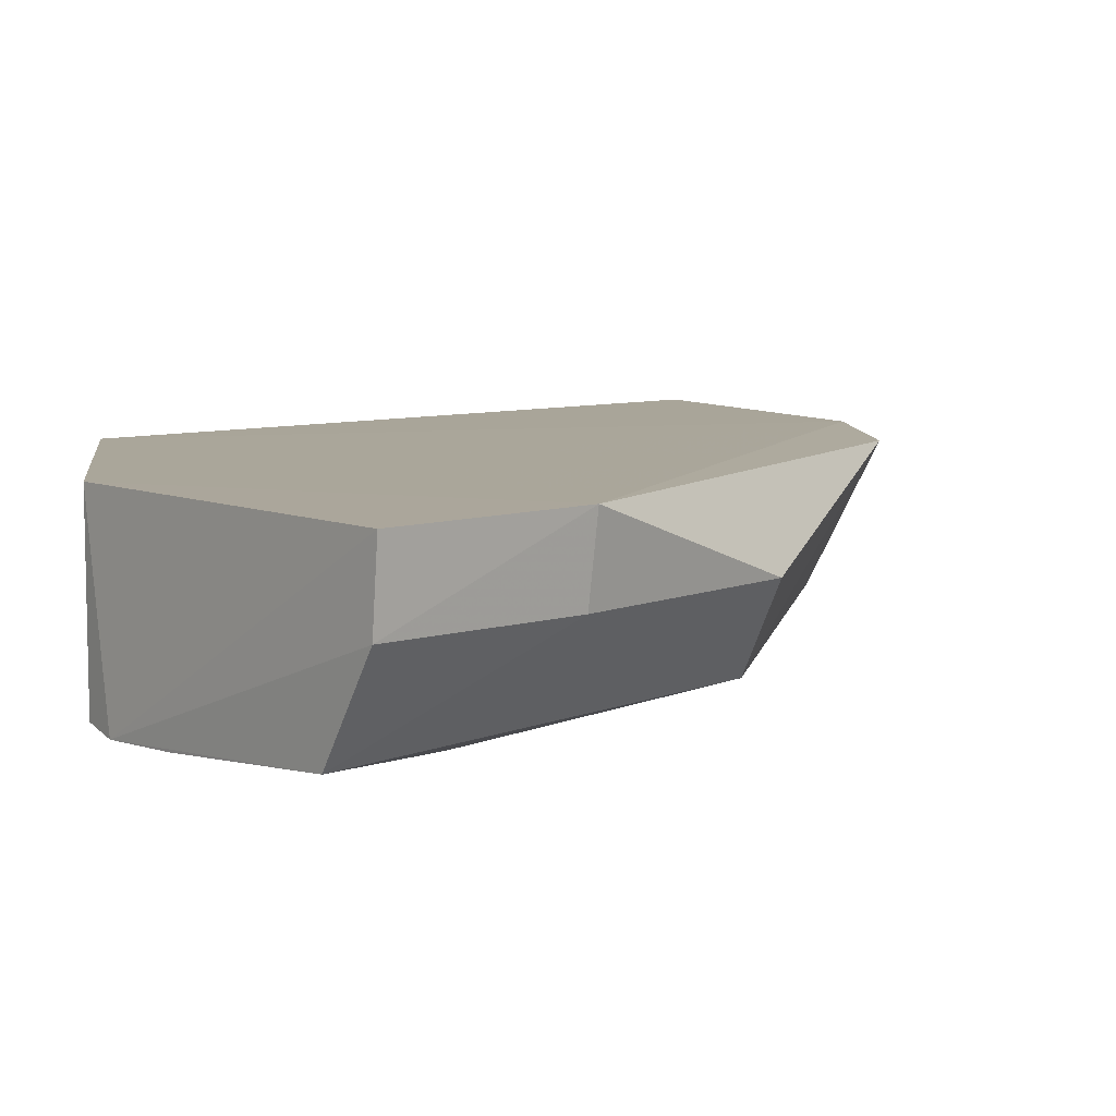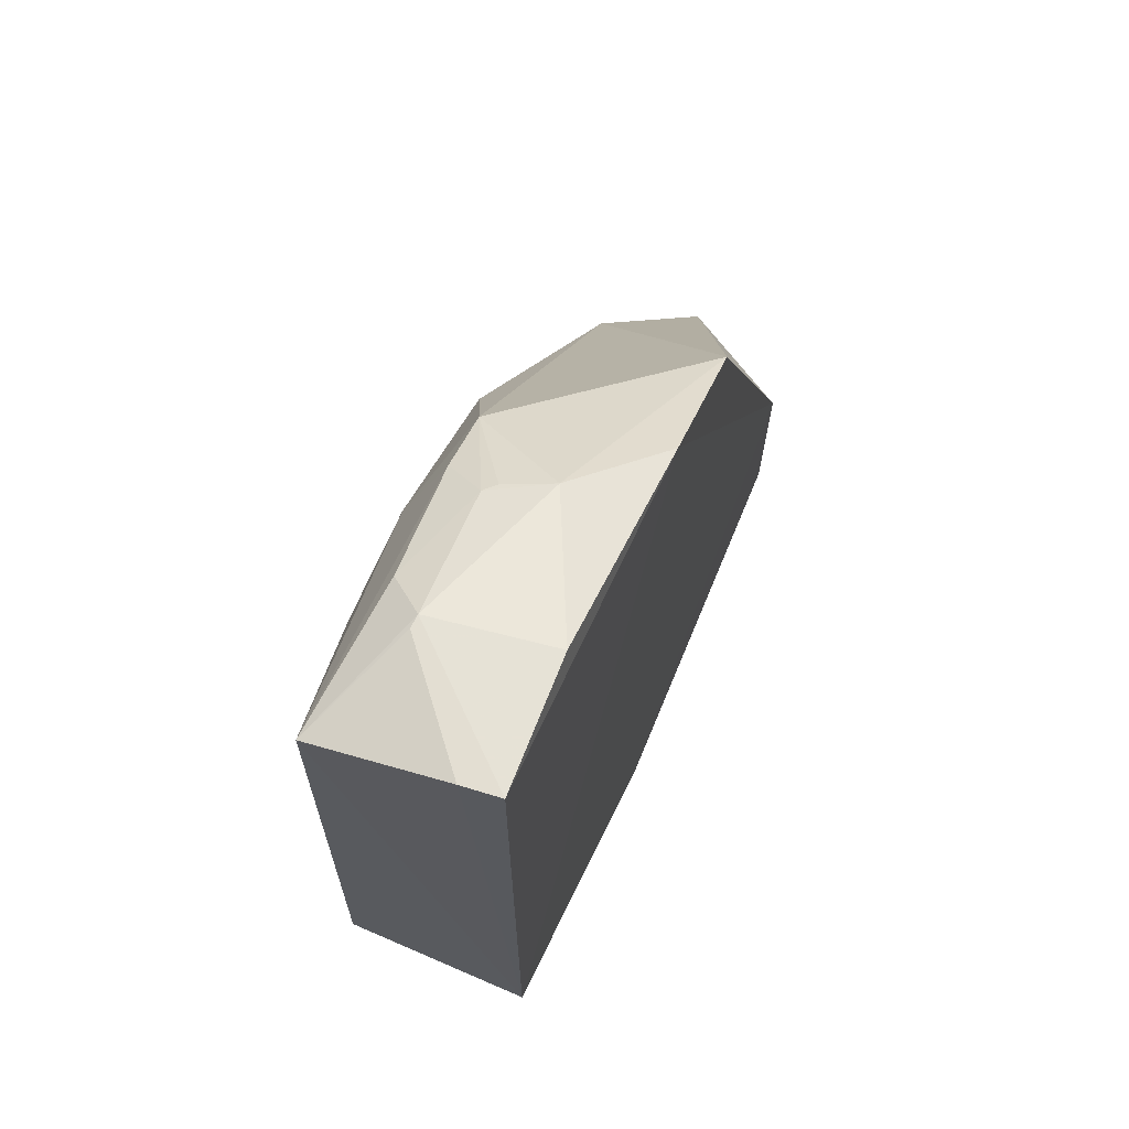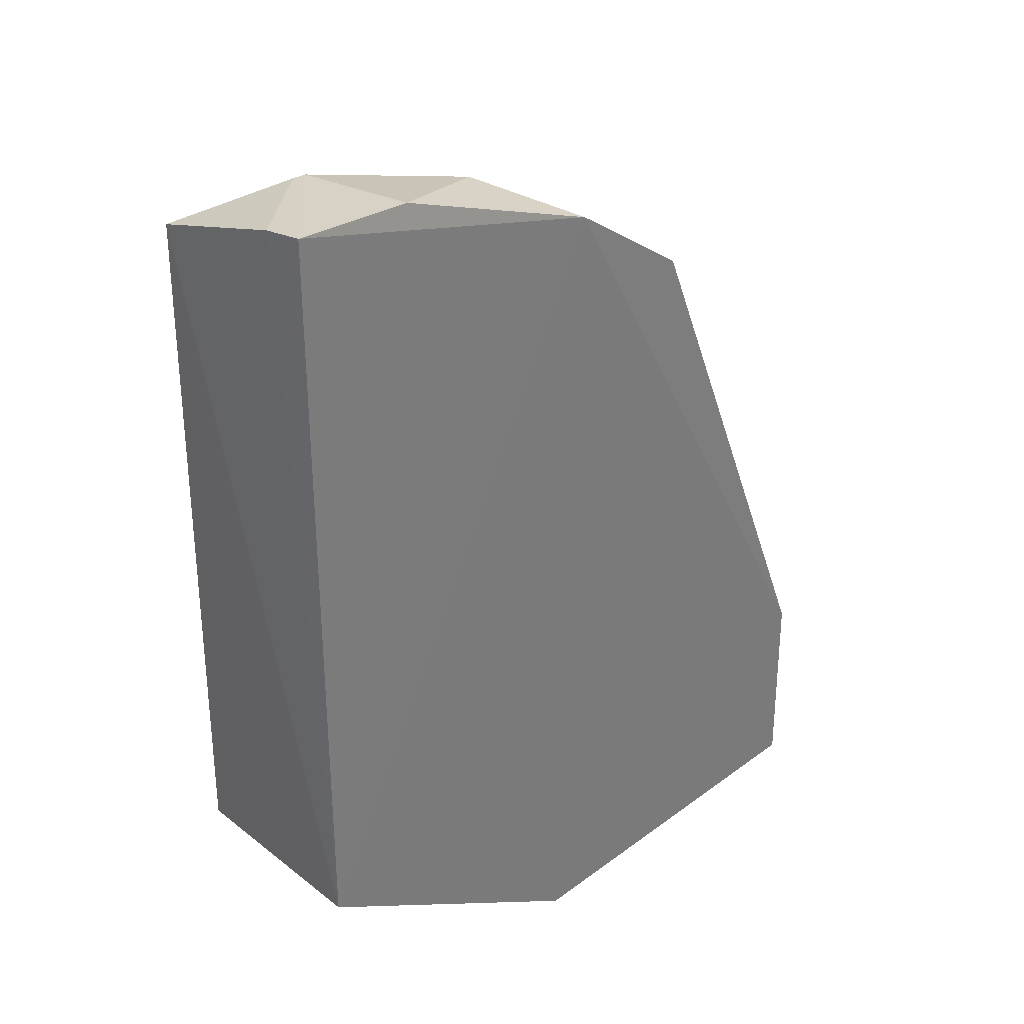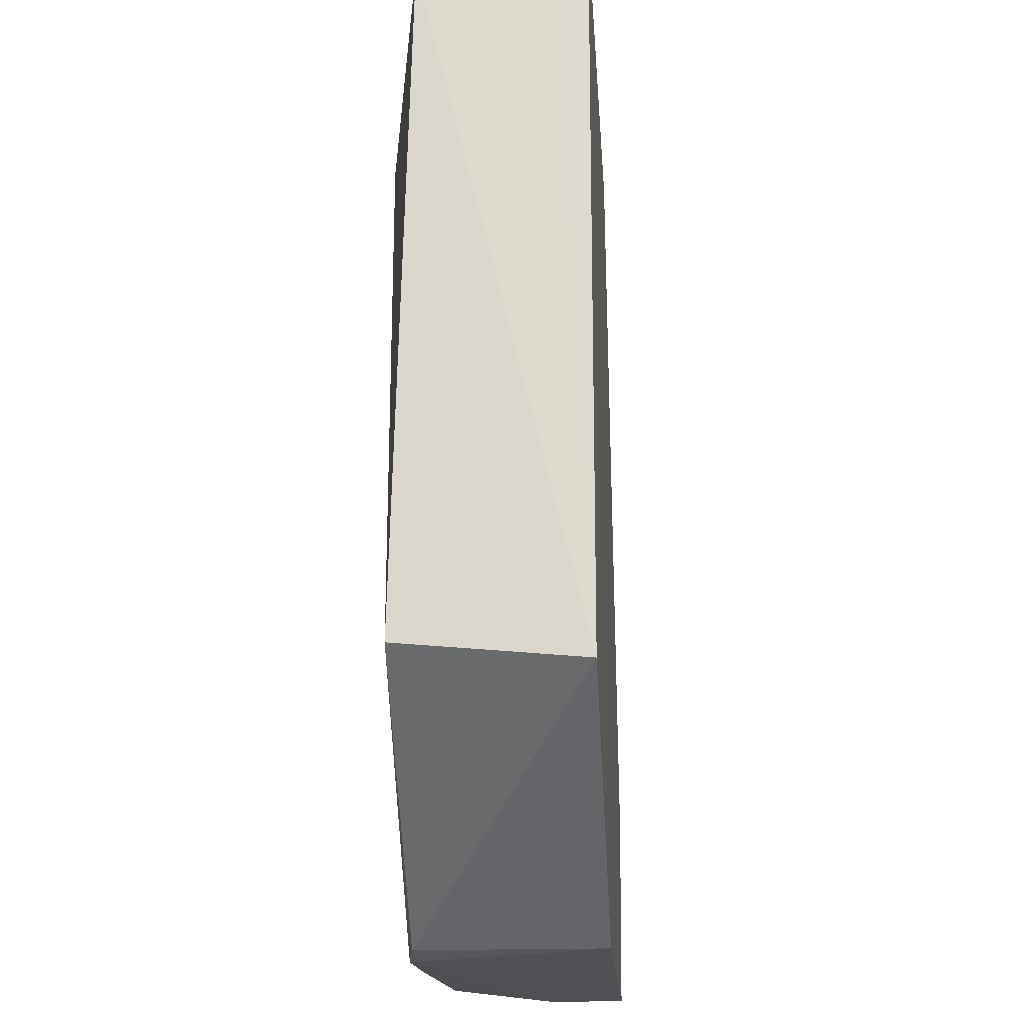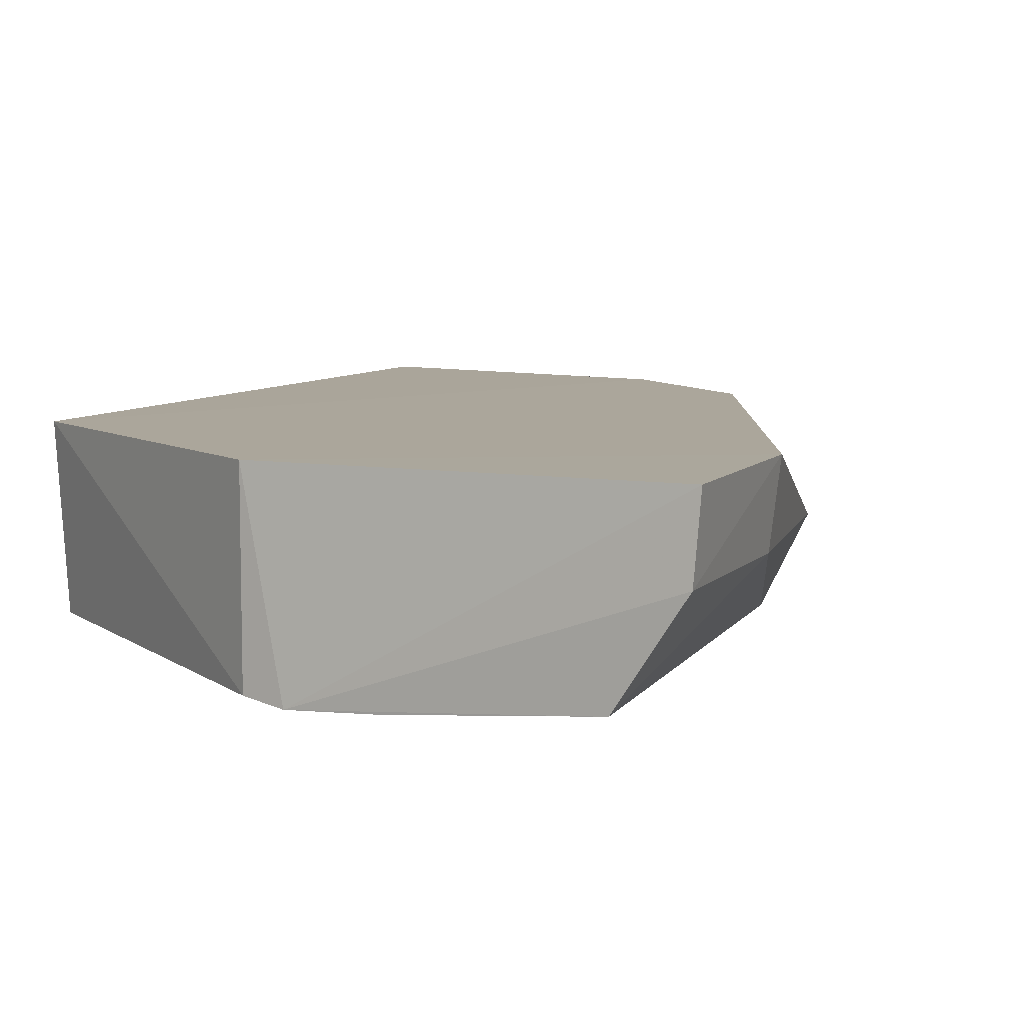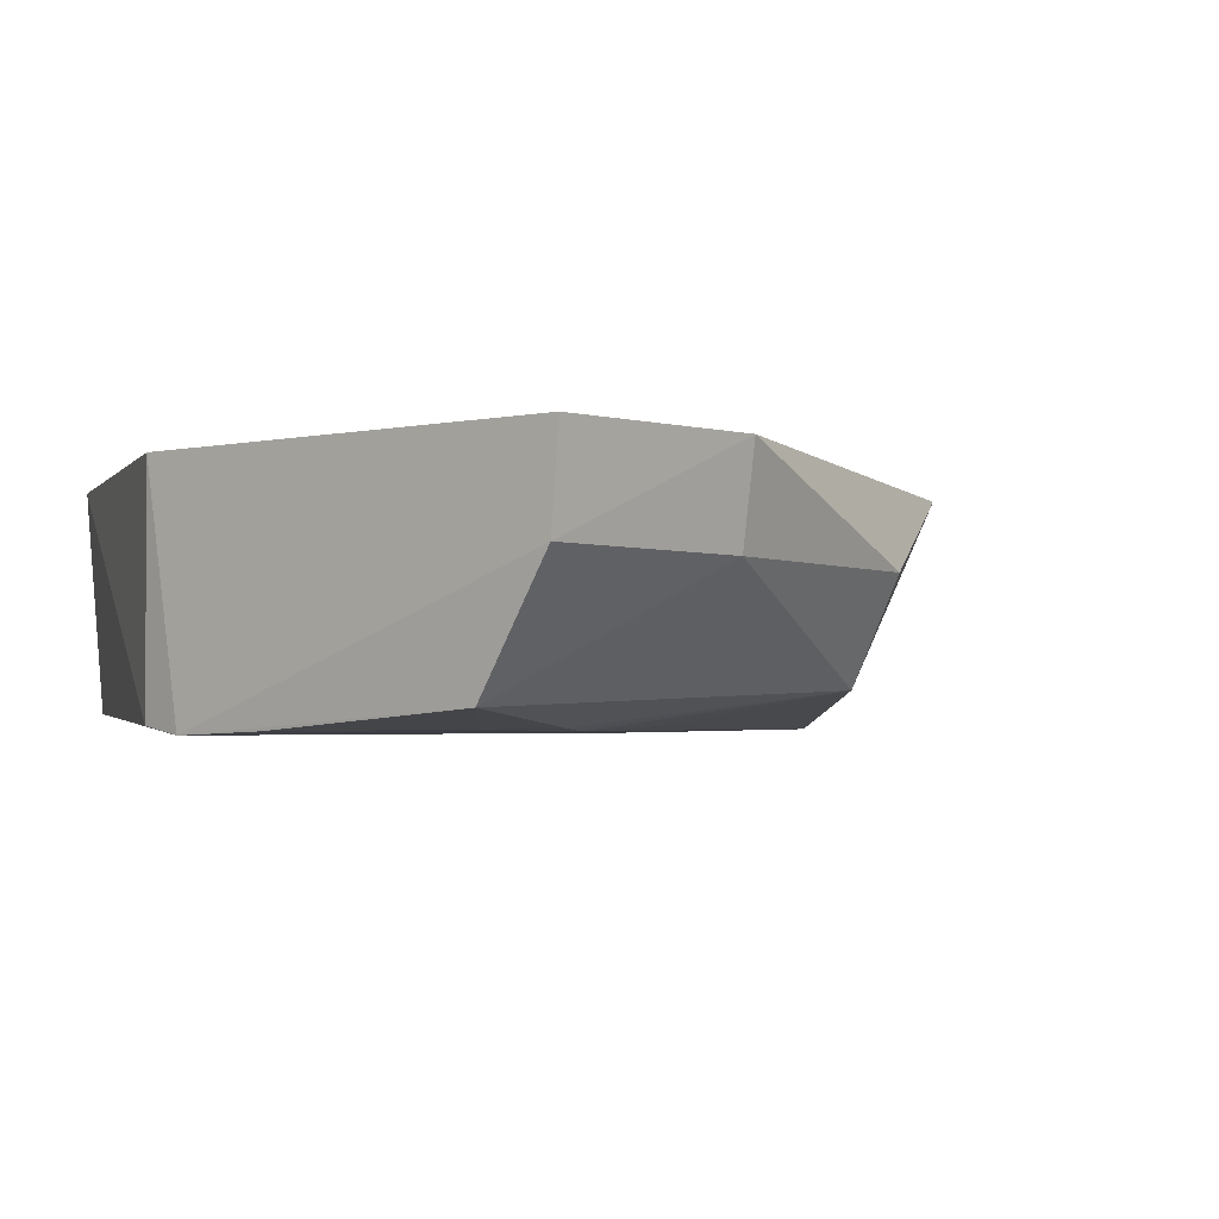
<metadata>
{"format":"obj","ext":"obj","renderer":"f3d","projection":"perspective","resolution":1024,"background":"white","views":[{"elev":7.8,"azim":50.1,"up":"+Z"},{"elev":68.4,"azim":-67.7,"up":"+Y"},{"elev":32.1,"azim":-46.2,"up":"+Y"},{"elev":-19.8,"azim":-85.9,"up":"+Y"},{"elev":7.8,"azim":24.4,"up":"+Z"},{"elev":-2.3,"azim":41.2,"up":"+Z"}]}
</metadata>
<code>
v 0.4903 -0.008154 -0.2029
v 0.4878 -0.008345 -0.2331
v 0.4015 0.2726 -0.2029
v 0.218 0.3437 -0.2025
v 0.2197 0.06766 -0.203
v 0.3084 0.2801 -0.2772
v 0.3494 0.3082 -0.2014
v 0.4695 0.1576 -0.2332
v 0.3409 -0.008094 -0.203
v 0.2199 0.07436 -0.2727
v 0.4888 0.06766 -0.2022
v 0.26 0.3387 -0.247
v 0.3391 0.3008 -0.2632
v 0.4403 0.0497 -0.2769
v 0.3564 -0.01012 -0.2788
v 0.2151 0.3296 -0.2656
v 0.3409 -0.008023 -0.2762
v 0.4853 0.06677 -0.2331
v 0.2656 0.3401 -0.2036
v 0.4531 0.1568 -0.2663
v 0.3178 0.3257 -0.2274
v 0.462 -0.00676 -0.2718
v 0.2705 0.2751 -0.279
v 0.2171 0.3425 -0.2165
v 0.3169 0.3099 -0.2636
v 0.3682 0.2459 -0.2775
v 0.4316 0.02605 -0.2771
v 0.2551 0.3388 -0.2474
v 0.2721 0.3266 -0.2607
v 0.3082 0.3222 -0.2487
v 0.4358 0.0609 -0.2777
v 0.3885 -0.008981 -0.2776
v 0.3121 0.322 -0.2447
v 0.4263 0.108 -0.2761
f 7 4 5
f 9 7 5
f 11 3 7
f 11 8 3
f 11 1 2
f 11 9 1
f 11 7 9
f 15 2 1
f 15 1 9
f 16 10 5
f 17 9 5
f 17 5 10
f 17 15 9
f 17 10 15
f 18 11 2
f 18 8 11
f 19 12 4
f 19 4 7
f 20 13 3
f 20 3 8
f 20 8 18
f 21 7 3
f 21 3 13
f 21 19 7
f 21 12 19
f 22 2 15
f 22 14 20
f 22 20 18
f 22 18 2
f 23 15 10
f 23 16 6
f 23 10 16
f 24 16 5
f 24 5 4
f 24 4 12
f 25 13 6
f 25 6 16
f 26 6 13
f 26 13 20
f 26 23 6
f 27 14 22
f 28 24 12
f 28 12 16
f 28 16 24
f 29 25 16
f 29 16 12
f 30 13 25
f 30 12 21
f 30 29 12
f 30 25 29
f 31 20 14
f 31 15 23
f 31 23 26
f 31 27 15
f 31 14 27
f 32 27 22
f 32 22 15
f 32 15 27
f 33 30 21
f 33 21 13
f 33 13 30
f 34 31 26
f 34 26 20
f 34 20 31

</code>
